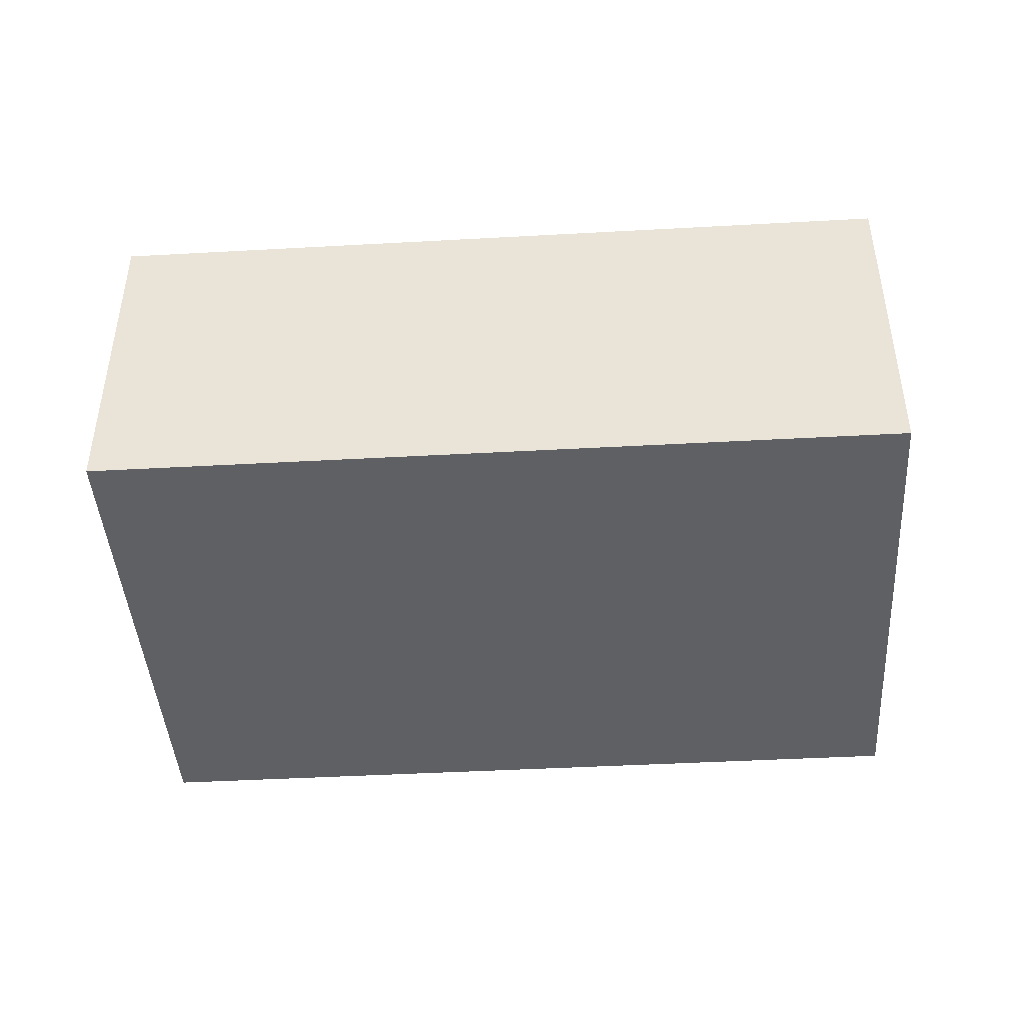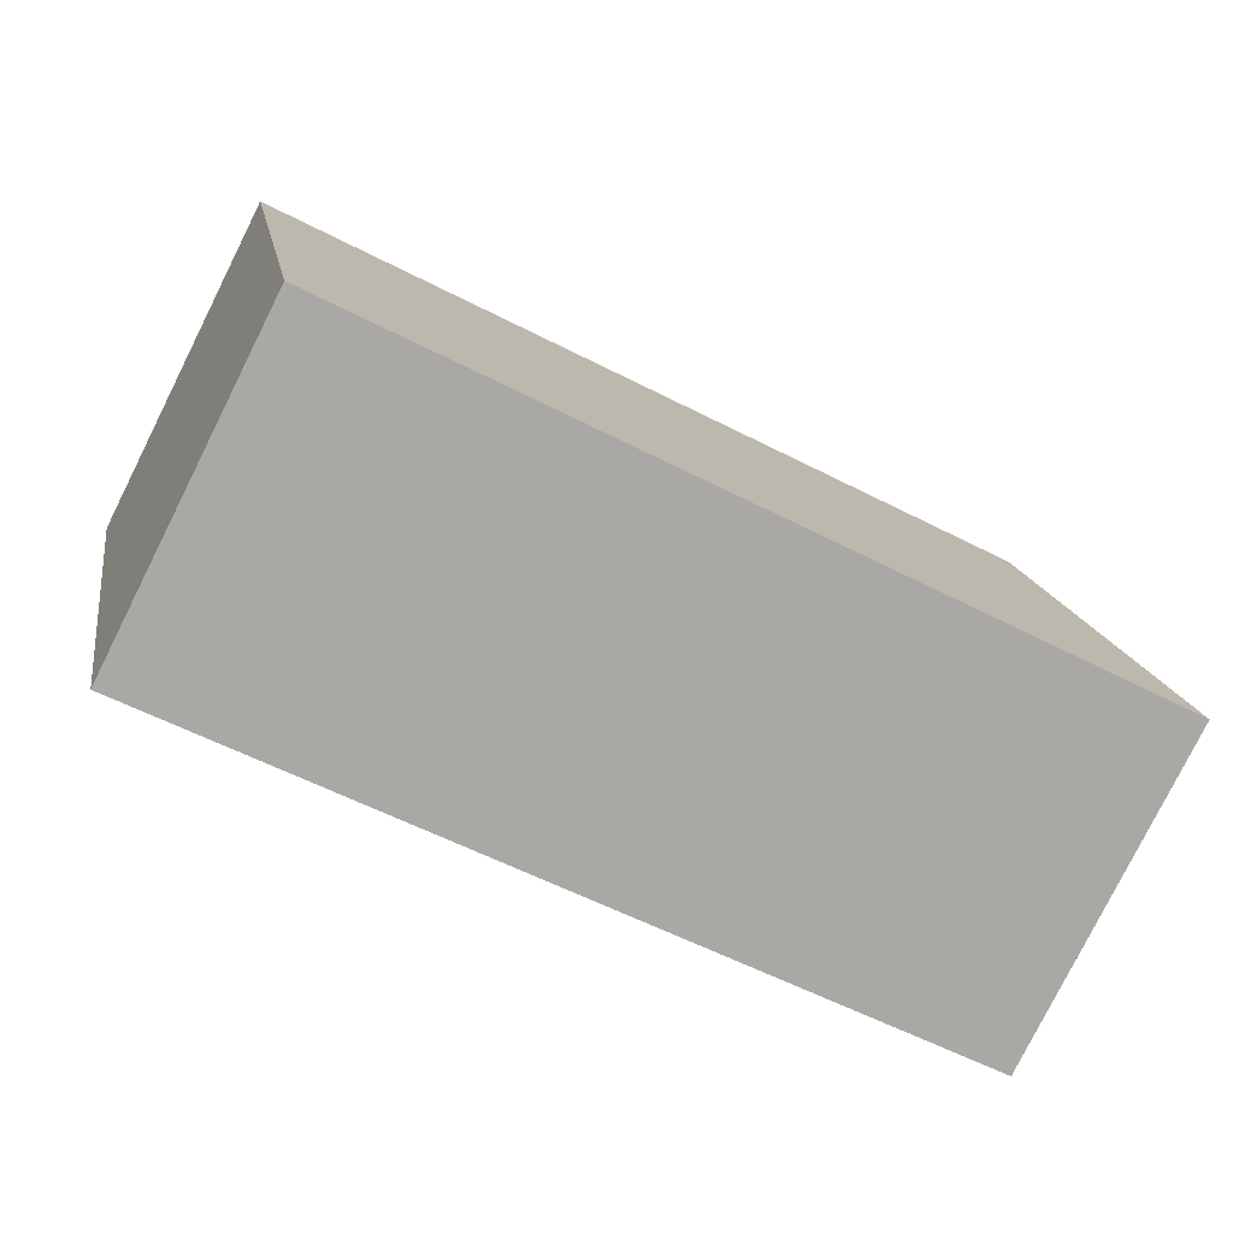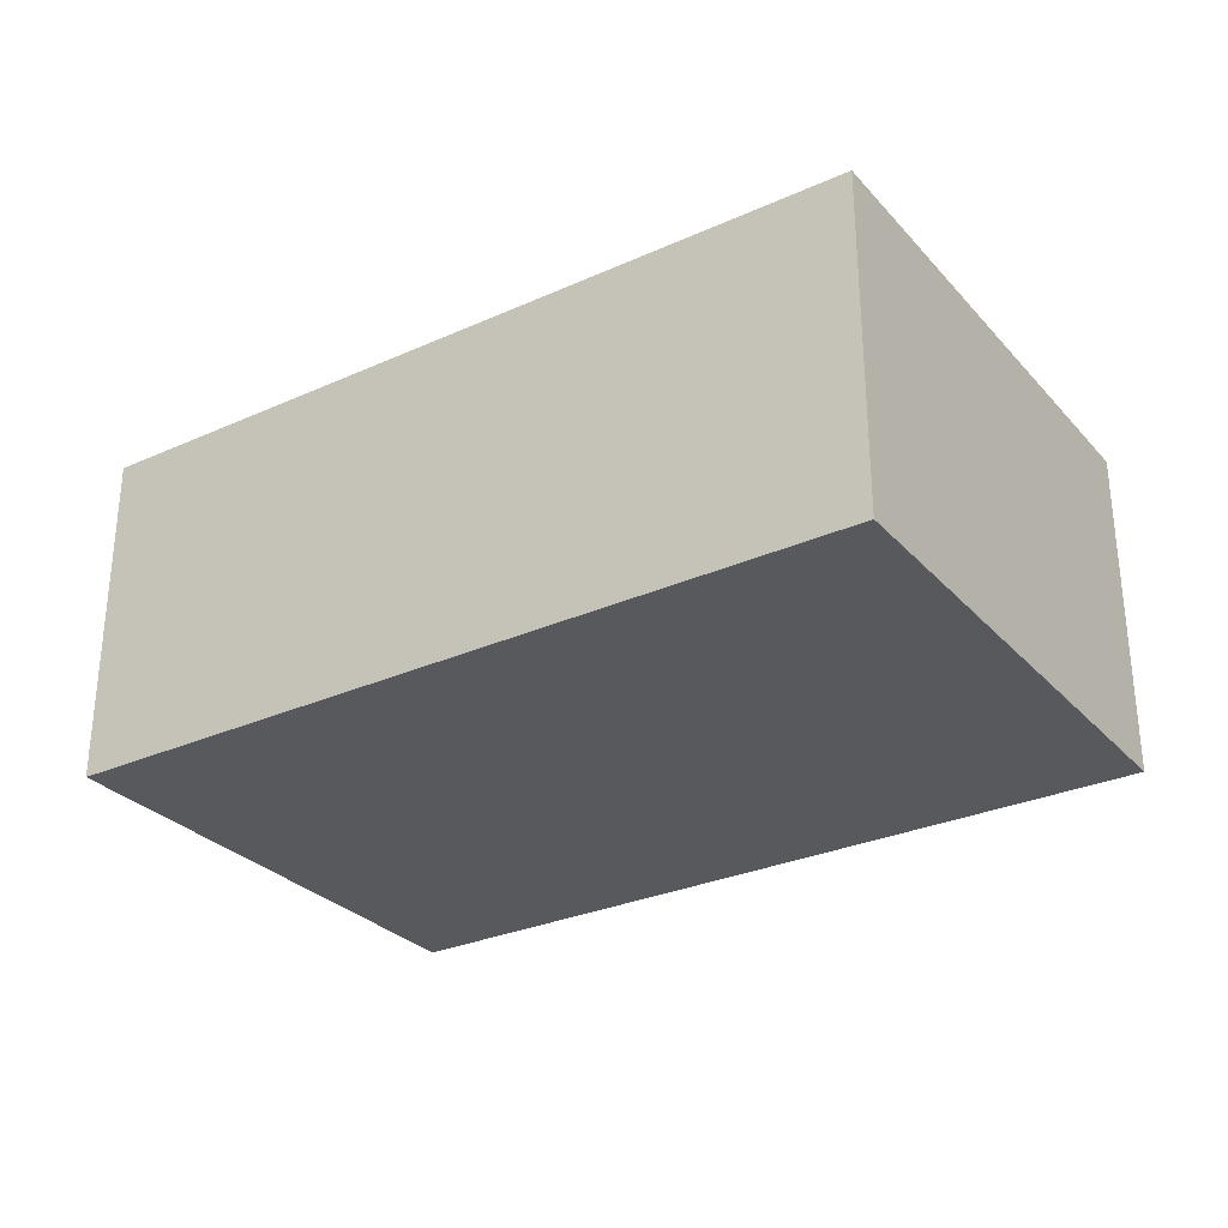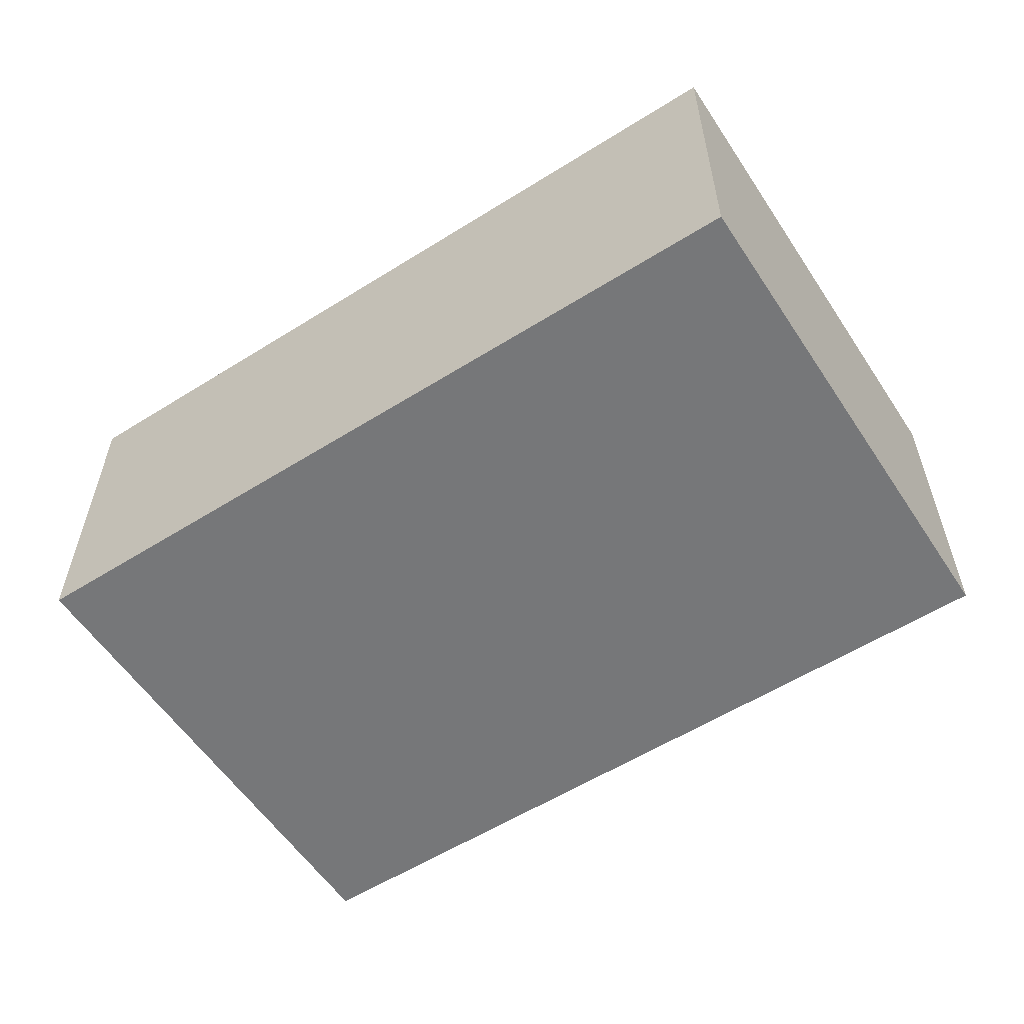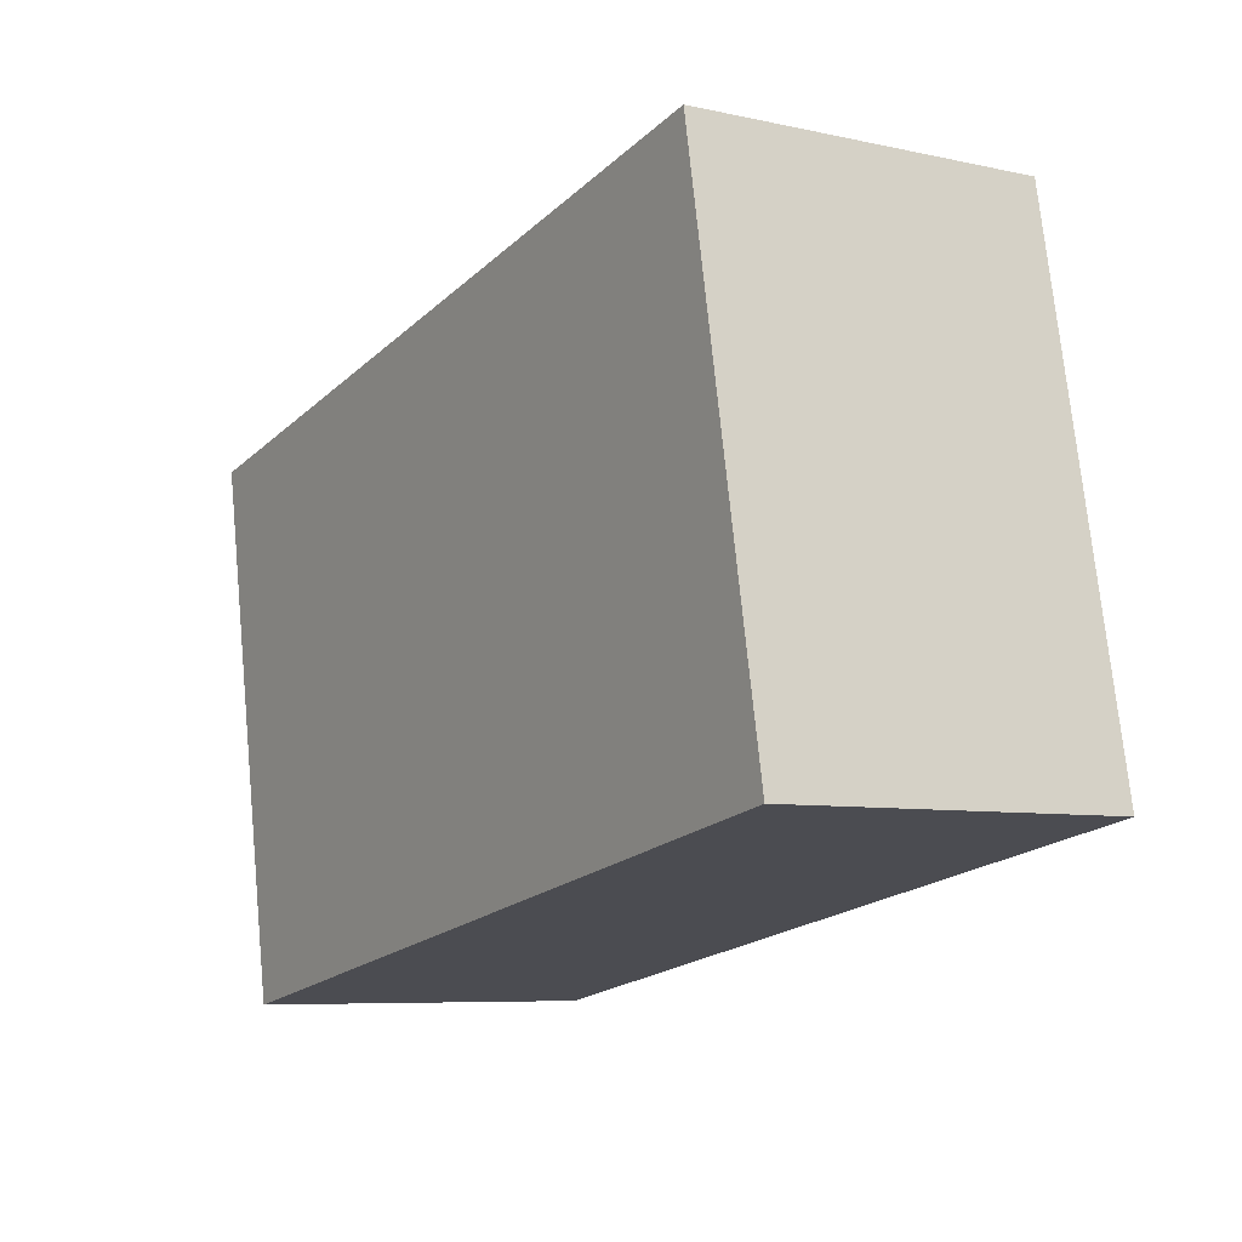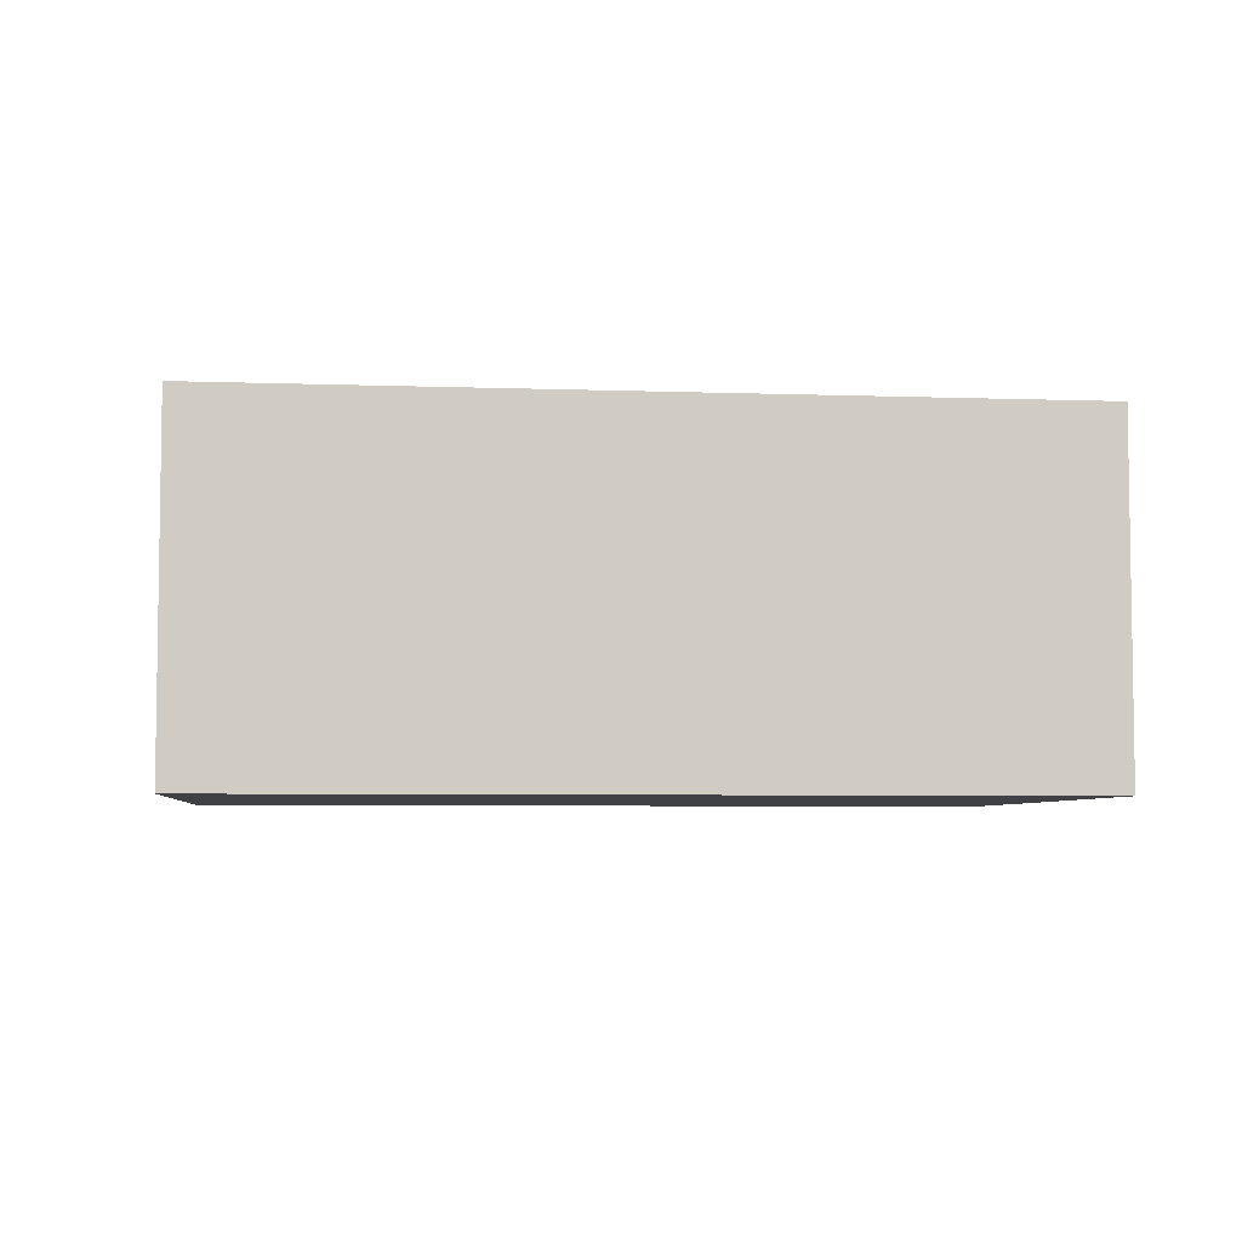
<metadata>
{"format":"obj","ext":"obj","renderer":"f3d","projection":"perspective","resolution":1024,"background":"white","views":[{"elev":-43.7,"azim":14.3,"up":"+Y"},{"elev":-79.4,"azim":153.4,"up":"+Z"},{"elev":-29.5,"azim":44.0,"up":"+Y"},{"elev":-57.1,"azim":-136.3,"up":"+Y"},{"elev":-7.1,"azim":-122.3,"up":"+Z"},{"elev":-5.4,"azim":-175.8,"up":"+Y"}]}
</metadata>
<code>
v  6.329 2.666 -1.181
v  0.76 2.666 4.071
v  7.089 2.666 2.89
v  0 2.666 1.632e-16
v  7.089 -1.77e-16 2.89
v  6.329 7.232e-17 -1.181
v  0 0 0
v  0.76 -2.493e-16 4.071
g defaultobject
f 1 2 3
f 2 1 4
f 5 1 3
f 1 5 6
f 6 4 1
f 4 6 7
f 7 2 4
f 2 7 8
f 8 3 2
f 3 8 5
f 8 6 5
f 6 8 7

</code>
